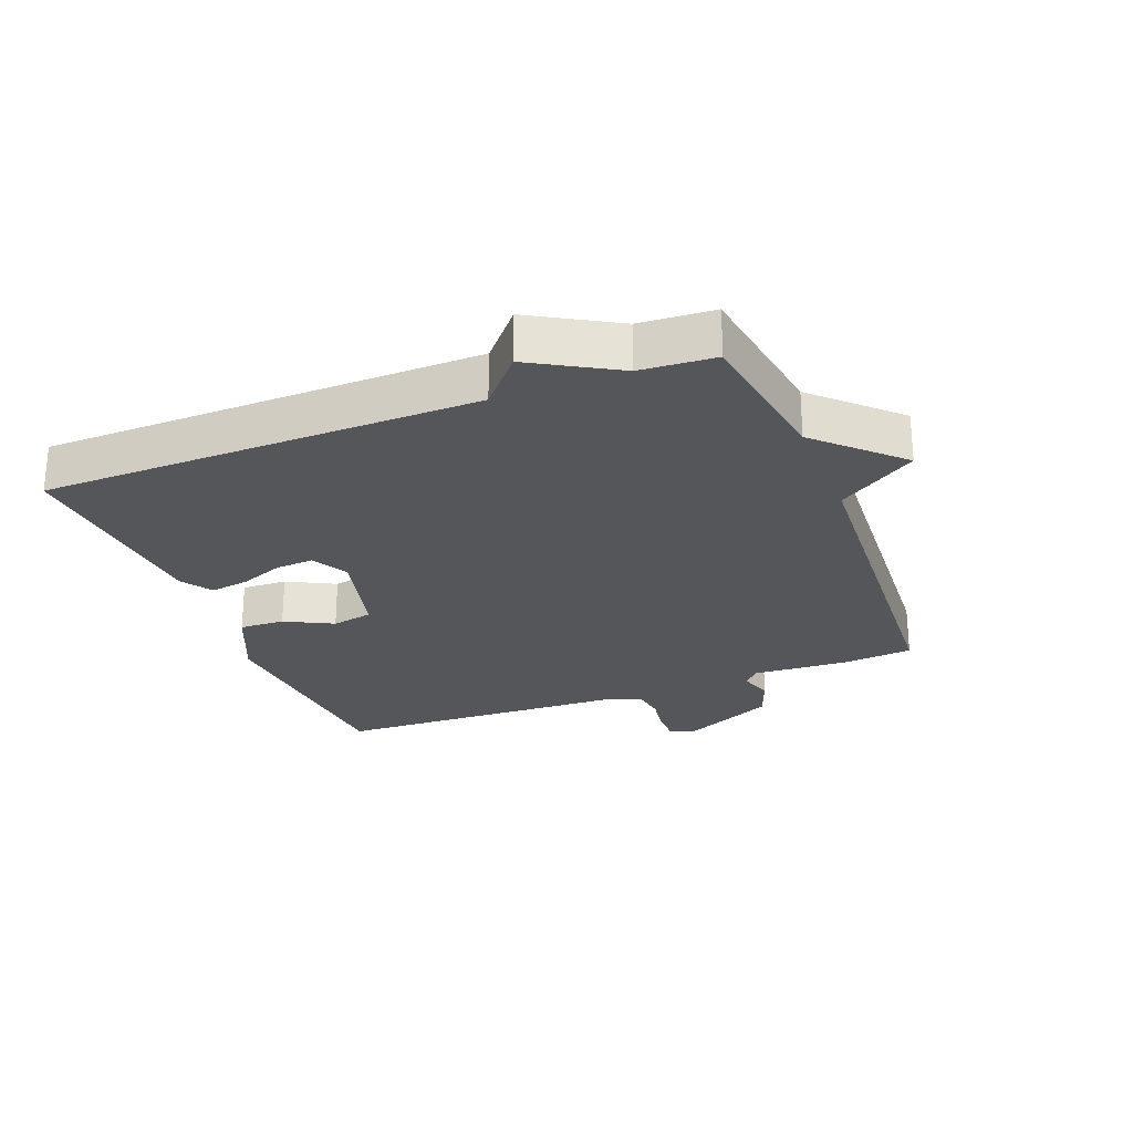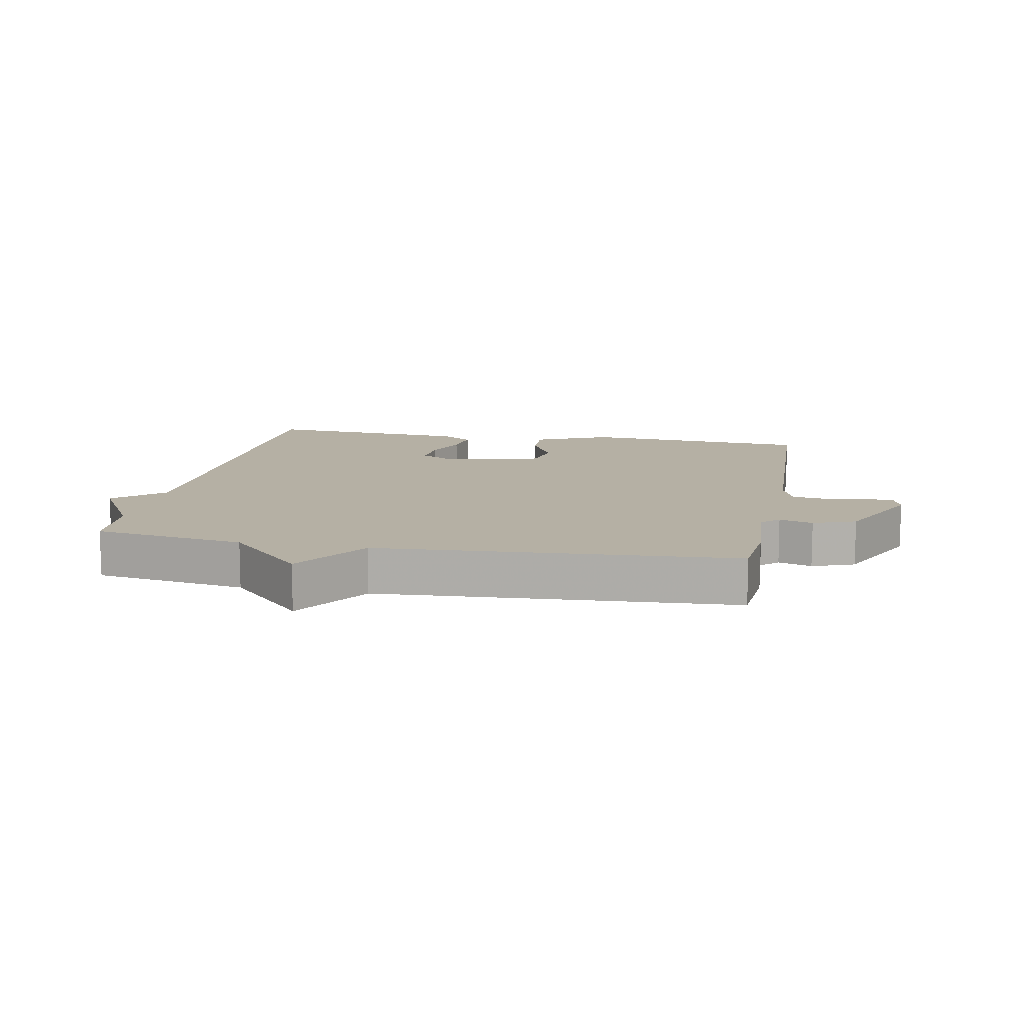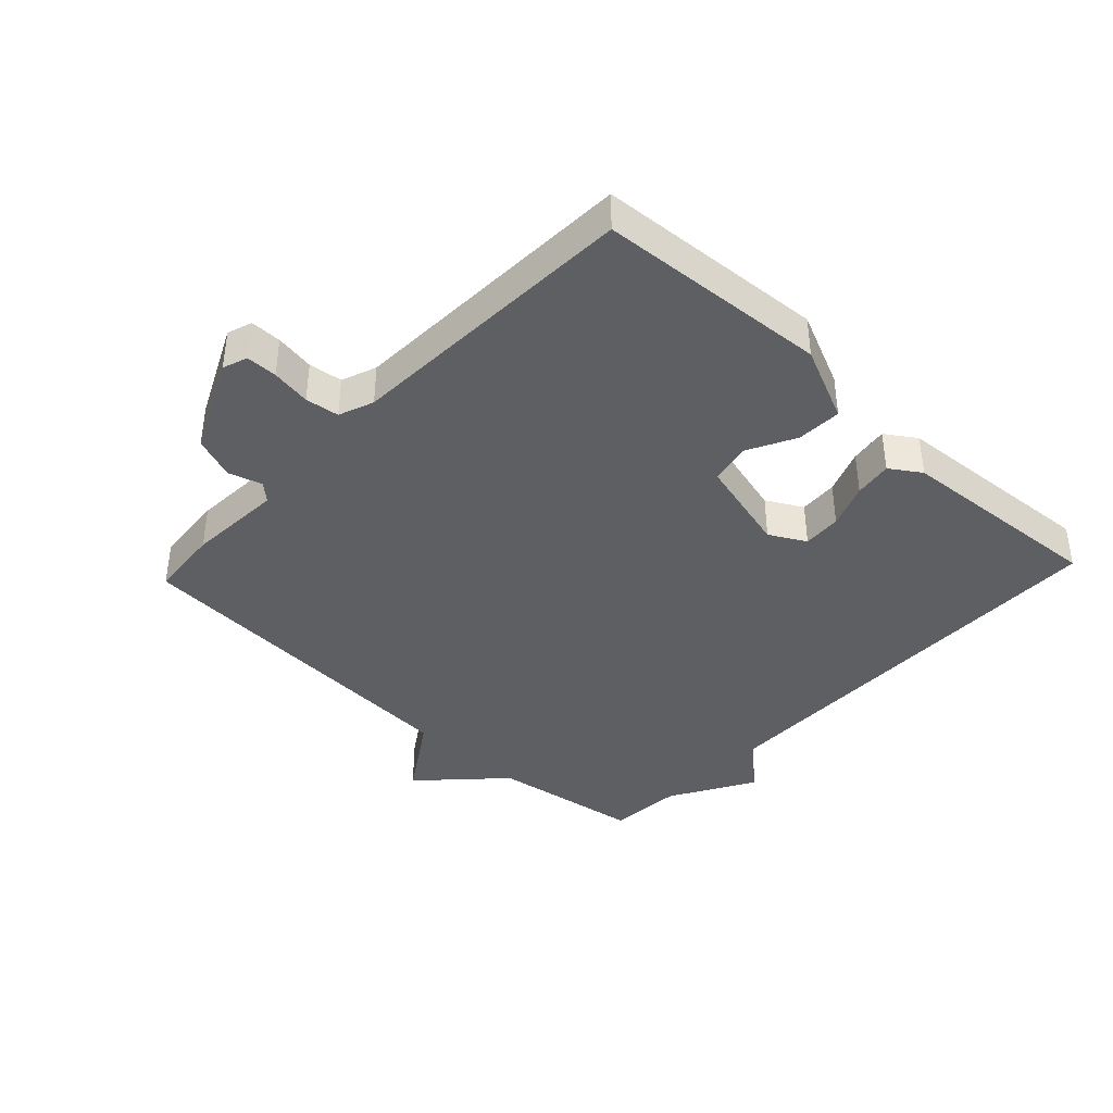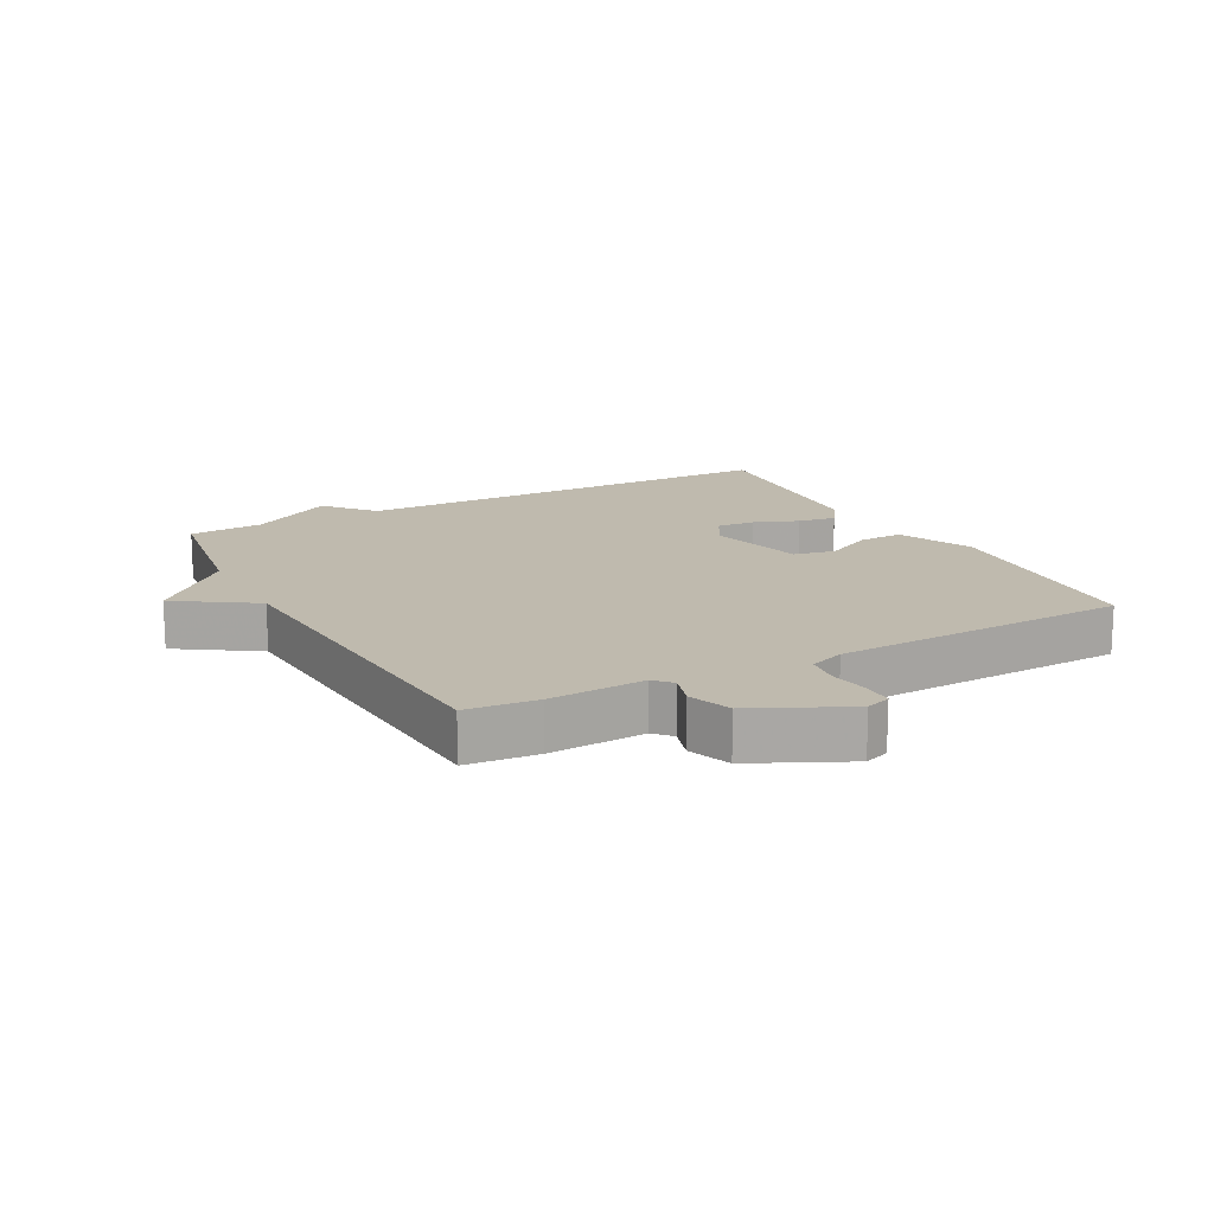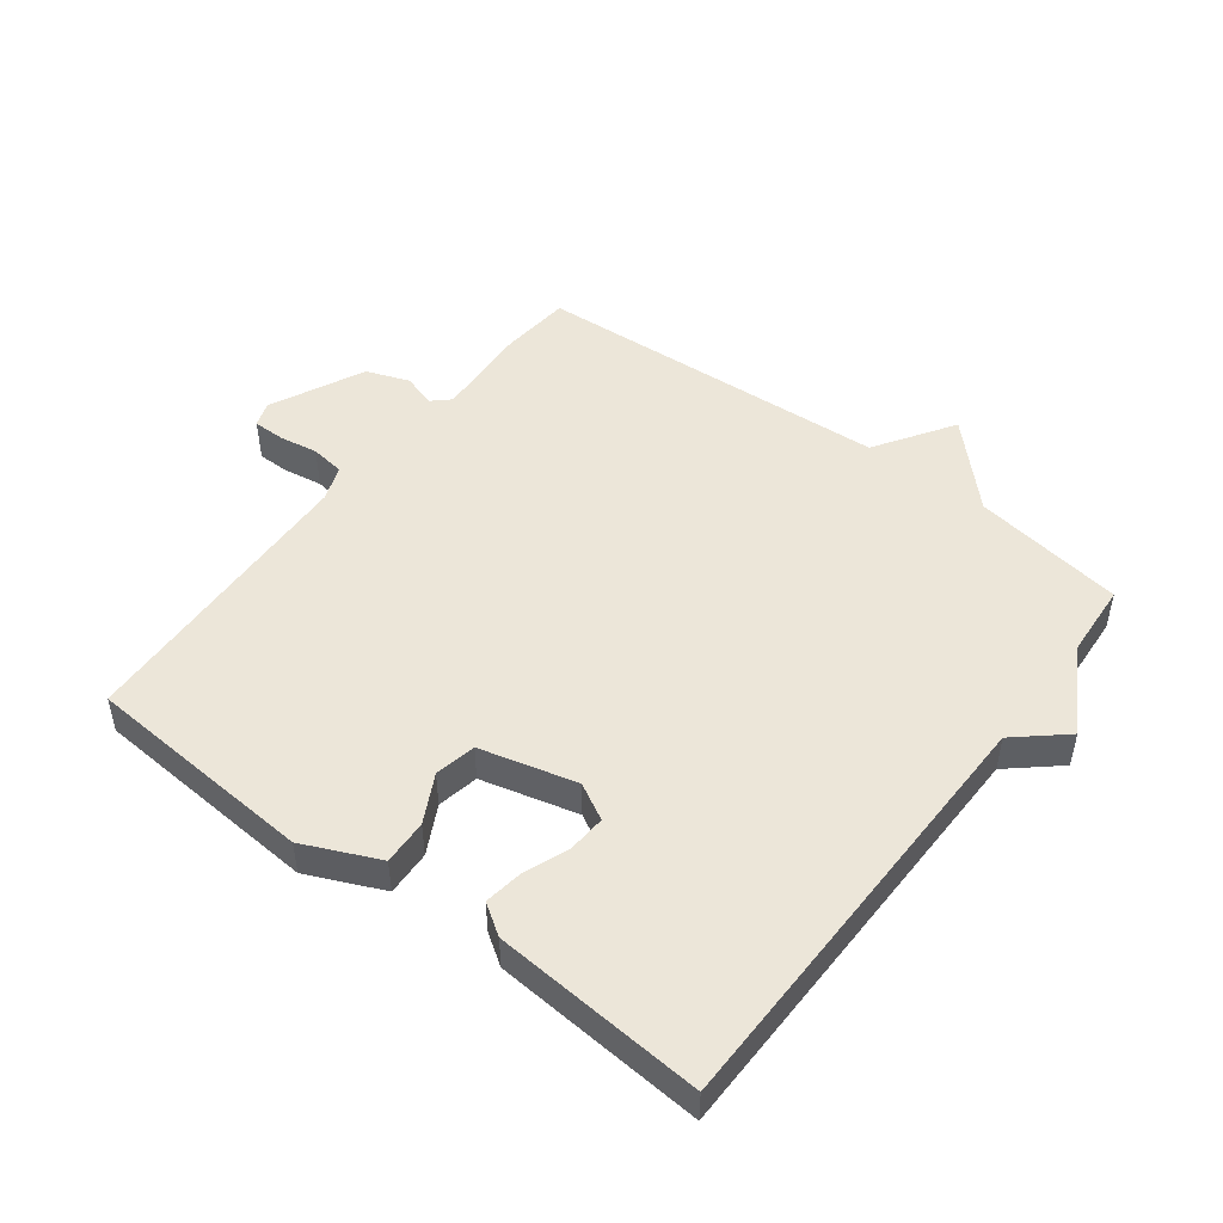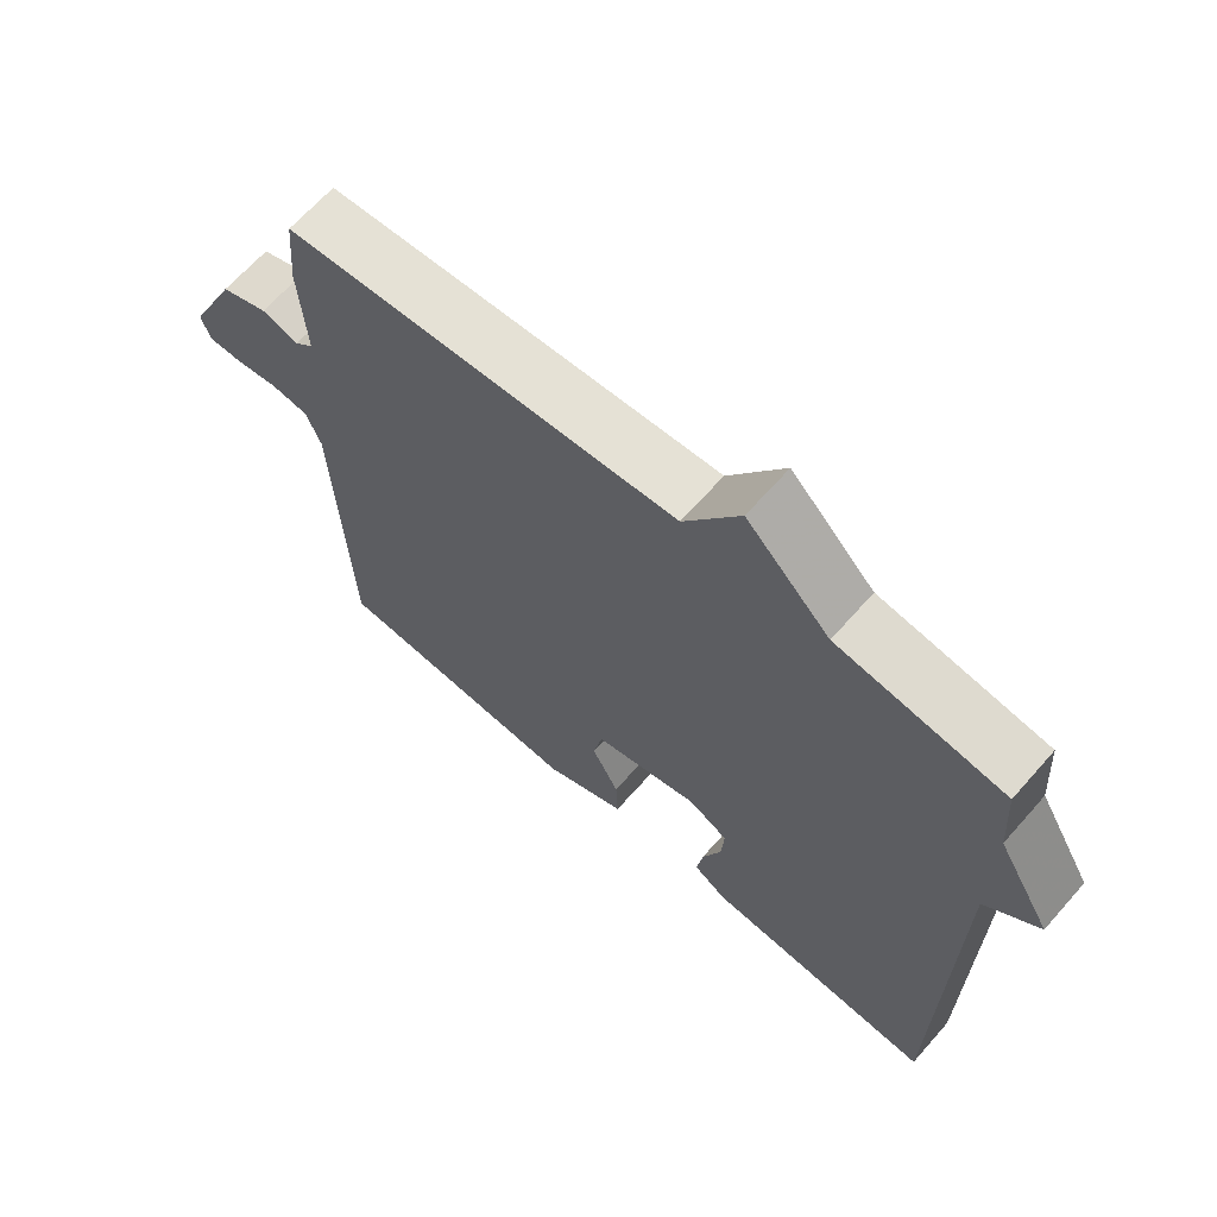
<metadata>
{"format":"obj","ext":"obj","renderer":"f3d","projection":"perspective","resolution":1024,"background":"white","views":[{"elev":-25.5,"azim":-68.6,"up":"+Y"},{"elev":11.6,"azim":10.9,"up":"+Y"},{"elev":-39.9,"azim":136.8,"up":"+Y"},{"elev":15.6,"azim":62.1,"up":"+Y"},{"elev":49.0,"azim":-142.7,"up":"+Y"},{"elev":66.0,"azim":-138.6,"up":"+Z"}]}
</metadata>
<code>
v -0.5 0.07 0.5
v -0.262 0.07 0.536
v -0.142 0.07 0.659
v -0.062 0.07 0.536
v 0.5 0.07 0.5
v 0.51 0.07 0.388
v 0.501 0.07 0.238
v 0.528 0.07 0.213
v 0.581 0.07 0.229
v 0.648 0.07 0.204
v 0.718 0.07 0.056
v 0.704 0.07 0.017
v 0.655 0.07 0.017
v 0.593 0.07 0.027
v 0.54 0.07 0.02
v 0.519 0.07 -0.035
v 0.5 0.07 -0.5
v 0.137 0.07 -0.525
v 0.019 0.07 -0.472
v 0.022 0.07 -0.401
v 0.061 0.07 -0.326
v 0.048 0.07 -0.261
v -0.104 0.07 -0.222
v -0.161 0.07 -0.253
v -0.157 0.07 -0.314
v -0.13 0.07 -0.384
v -0.121 0.07 -0.444
v -0.169 0.07 -0.476
v -0.5 0.07 -0.5
v -0.508 0.07 0.183
v -0.585 0.07 0.25
v -0.508 0.07 0.383
v -0.5 0 0.5
v -0.262 0 0.536
v -0.142 0 0.659
v -0.062 0 0.536
v 0.5 0 0.5
v 0.51 0 0.388
v 0.501 0 0.238
v 0.528 0 0.213
v 0.581 0 0.229
v 0.648 0 0.204
v 0.718 0 0.056
v 0.704 0 0.017
v 0.655 0 0.017
v 0.593 0 0.027
v 0.54 0 0.02
v 0.519 0 -0.035
v 0.5 0 -0.5
v 0.137 0 -0.525
v 0.019 0 -0.472
v 0.022 0 -0.401
v 0.061 0 -0.326
v 0.048 0 -0.261
v -0.104 0 -0.222
v -0.161 0 -0.253
v -0.157 0 -0.314
v -0.13 0 -0.384
v -0.121 0 -0.444
v -0.169 0 -0.476
v -0.5 0 -0.5
v -0.508 0 0.183
v -0.585 0 0.25
v -0.508 0 0.383
f 30 31 32
f 30 32 1
f 29 30 1
f 28 29 1
f 27 28 1
f 26 27 1
f 25 26 1
f 24 25 1 2
f 2 3 4
f 24 2 4
f 23 24 4
f 5 6 7
f 4 5 7
f 23 4 7
f 22 23 7
f 21 22 7 8
f 20 21 8
f 19 20 8
f 18 19 8
f 17 18 8
f 16 17 8
f 15 16 8 9
f 9 10 11
f 15 9 11
f 14 15 11
f 11 12 13 14
f 64 63 62
f 33 64 62
f 33 62 61
f 33 61 60
f 33 60 59
f 33 59 58
f 33 58 57
f 34 33 57 56
f 36 35 34
f 36 34 56
f 36 56 55
f 39 38 37
f 39 37 36
f 39 36 55
f 39 55 54
f 40 39 54 53
f 40 53 52
f 40 52 51
f 40 51 50
f 40 50 49
f 40 49 48
f 41 40 48 47
f 43 42 41
f 43 41 47
f 43 47 46
f 46 45 44 43
f 1 33 34 2
f 2 34 35 3
f 3 35 36 4
f 4 36 37 5
f 5 37 38 6
f 6 38 39 7
f 7 39 40 8
f 8 40 41 9
f 9 41 42 10
f 10 42 43 11
f 11 43 44 12
f 12 44 45 13
f 13 45 46 14
f 14 46 47 15
f 15 47 48 16
f 16 48 49 17
f 17 49 50 18
f 18 50 51 19
f 19 51 52 20
f 20 52 53 21
f 21 53 54 22
f 22 54 55 23
f 23 55 56 24
f 24 56 57 25
f 25 57 58 26
f 26 58 59 27
f 27 59 60 28
f 28 60 61 29
f 29 61 62 30
f 30 62 63 31
f 31 63 64 32
f 32 64 33 1

</code>
